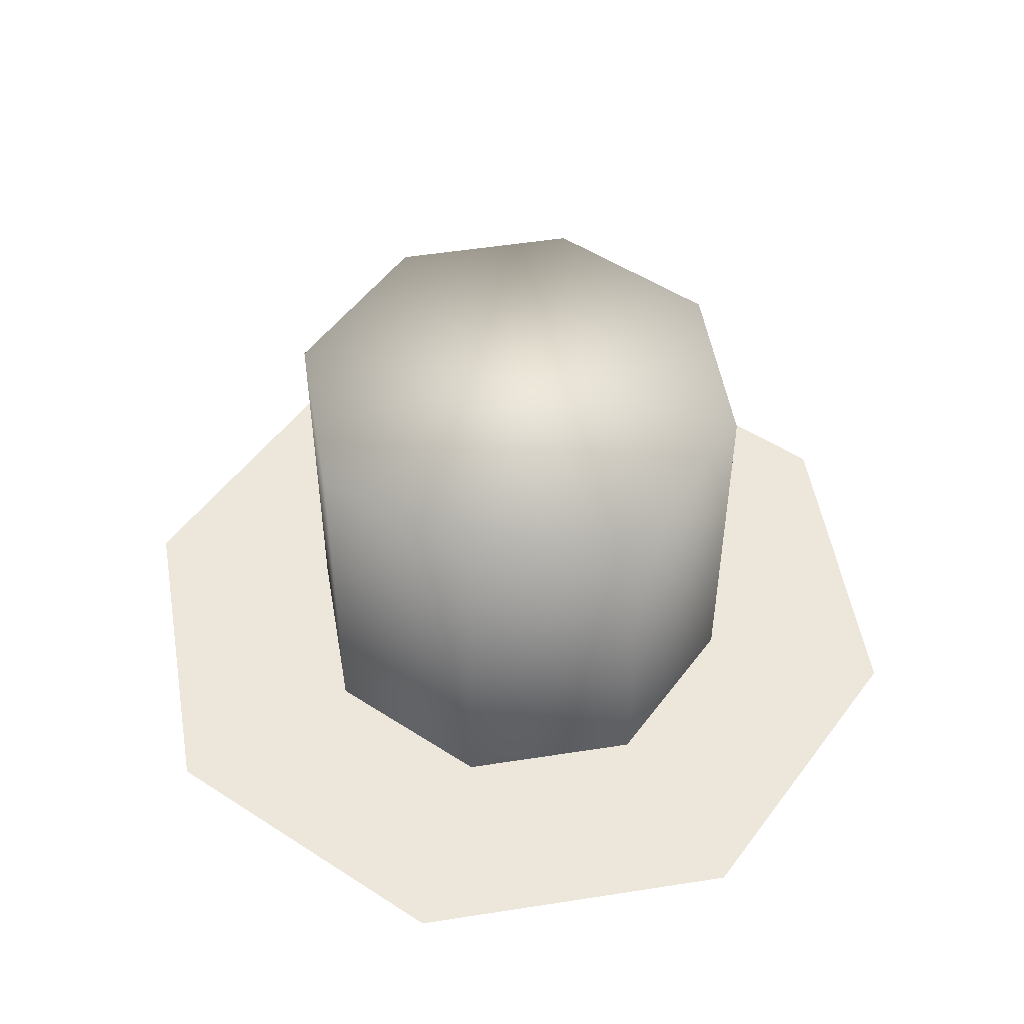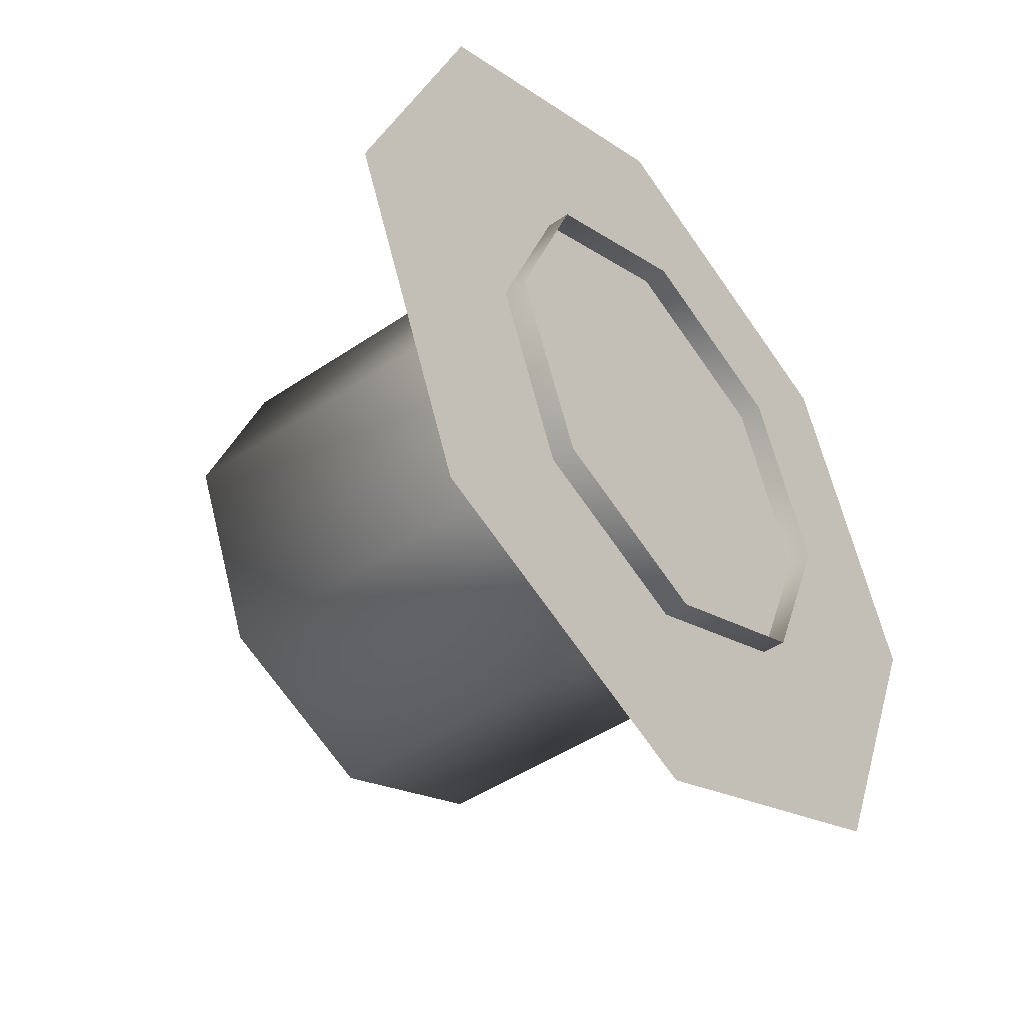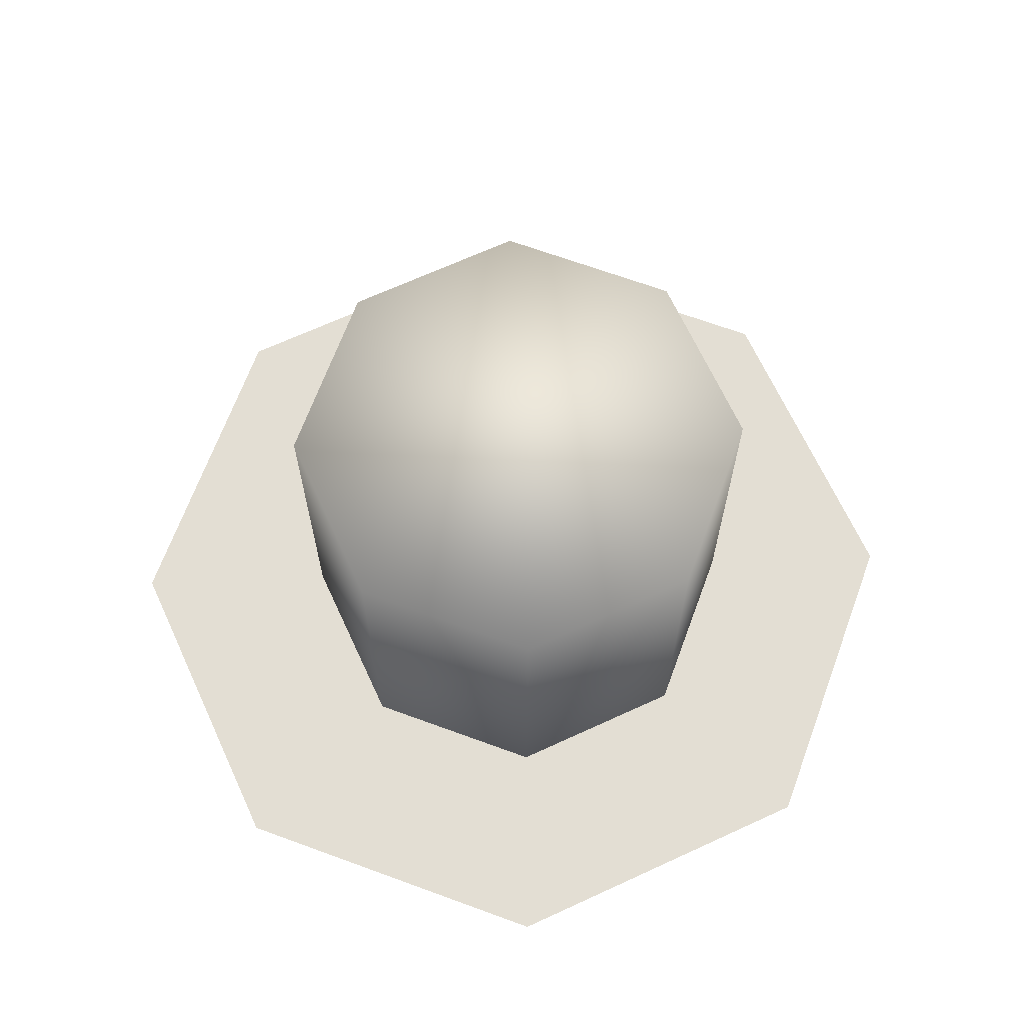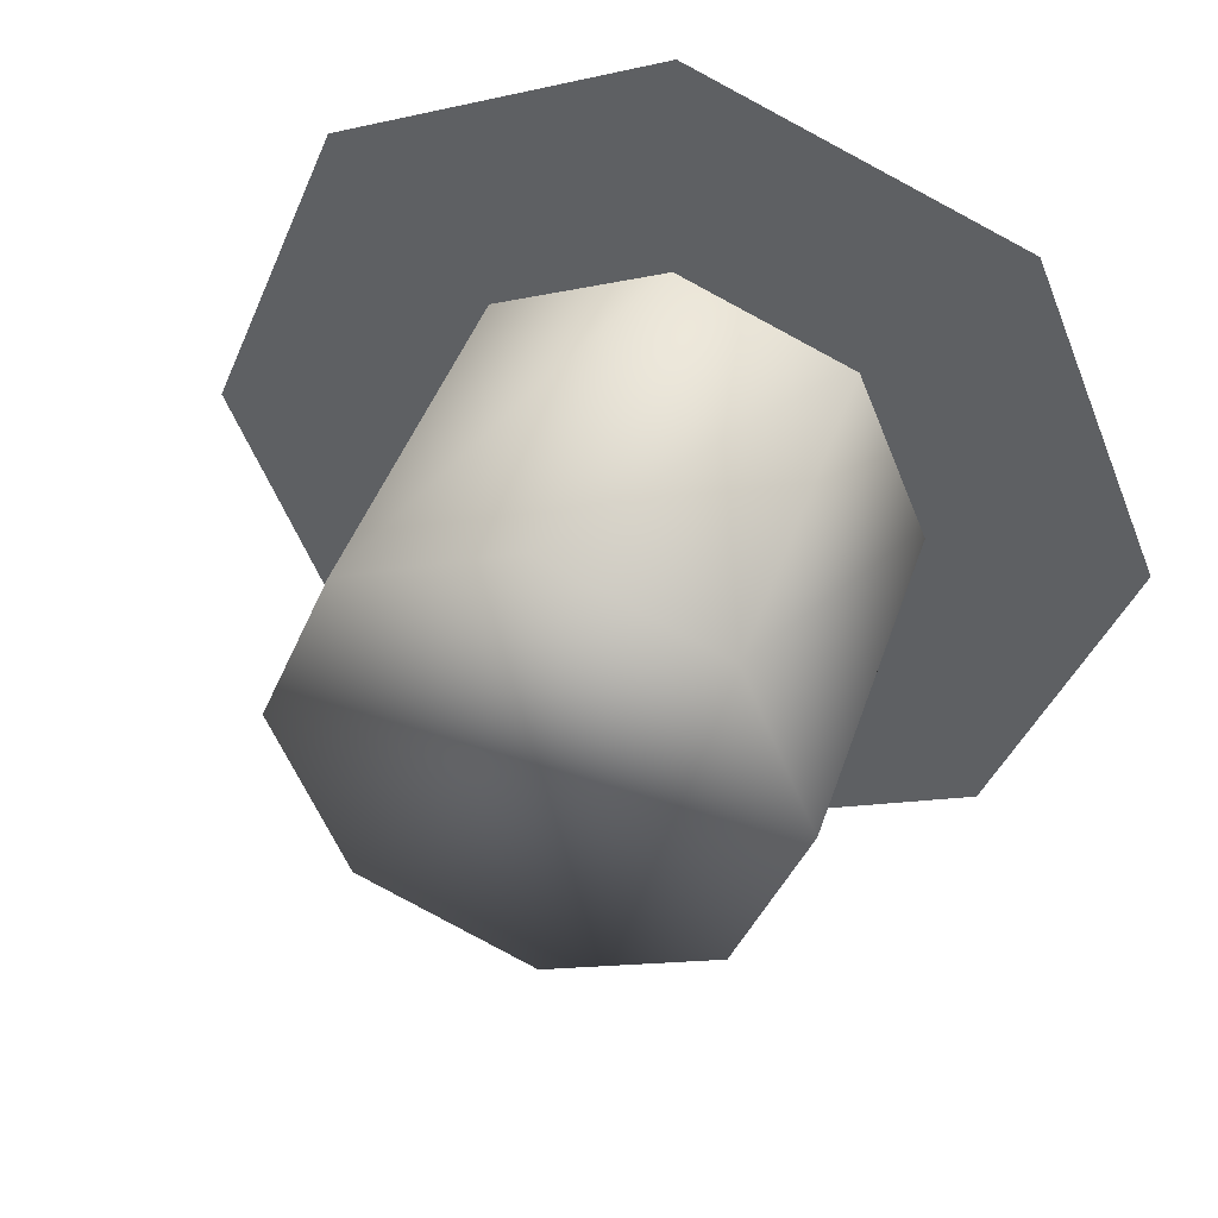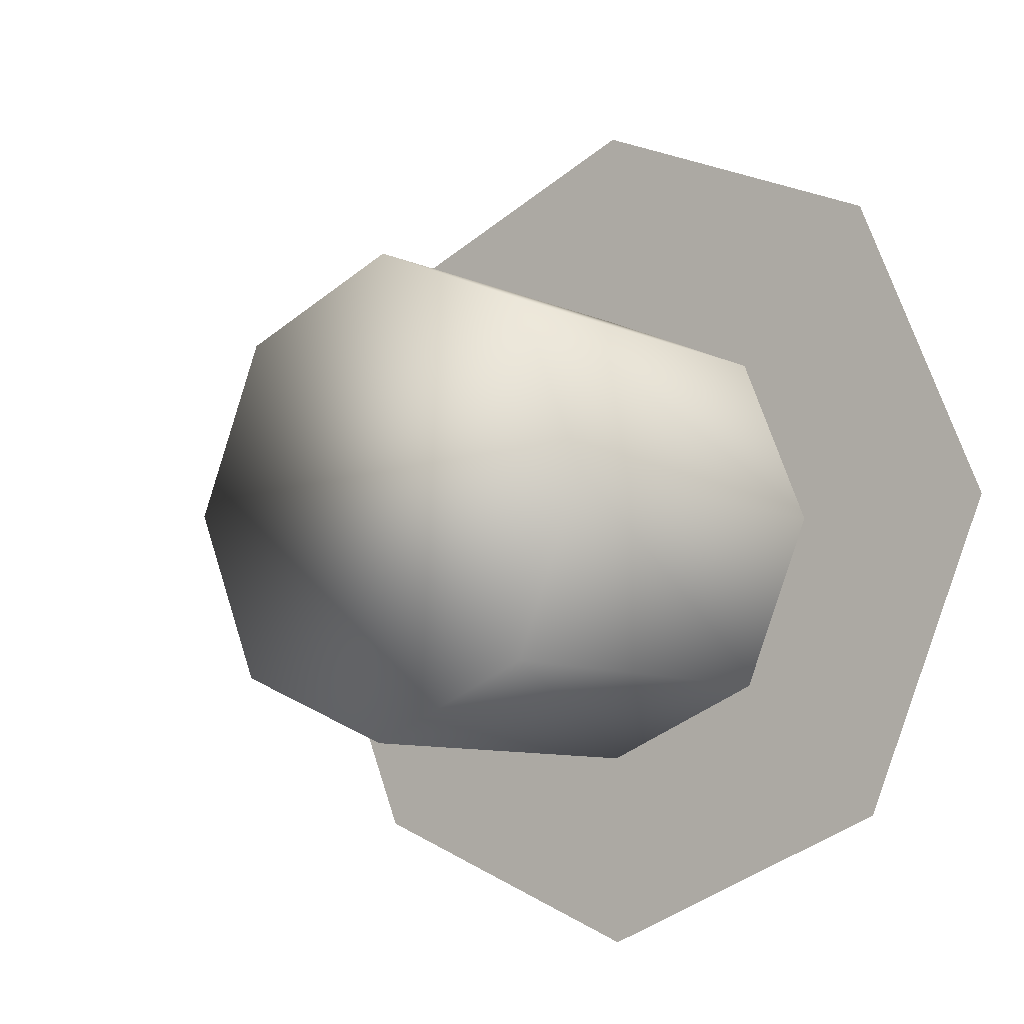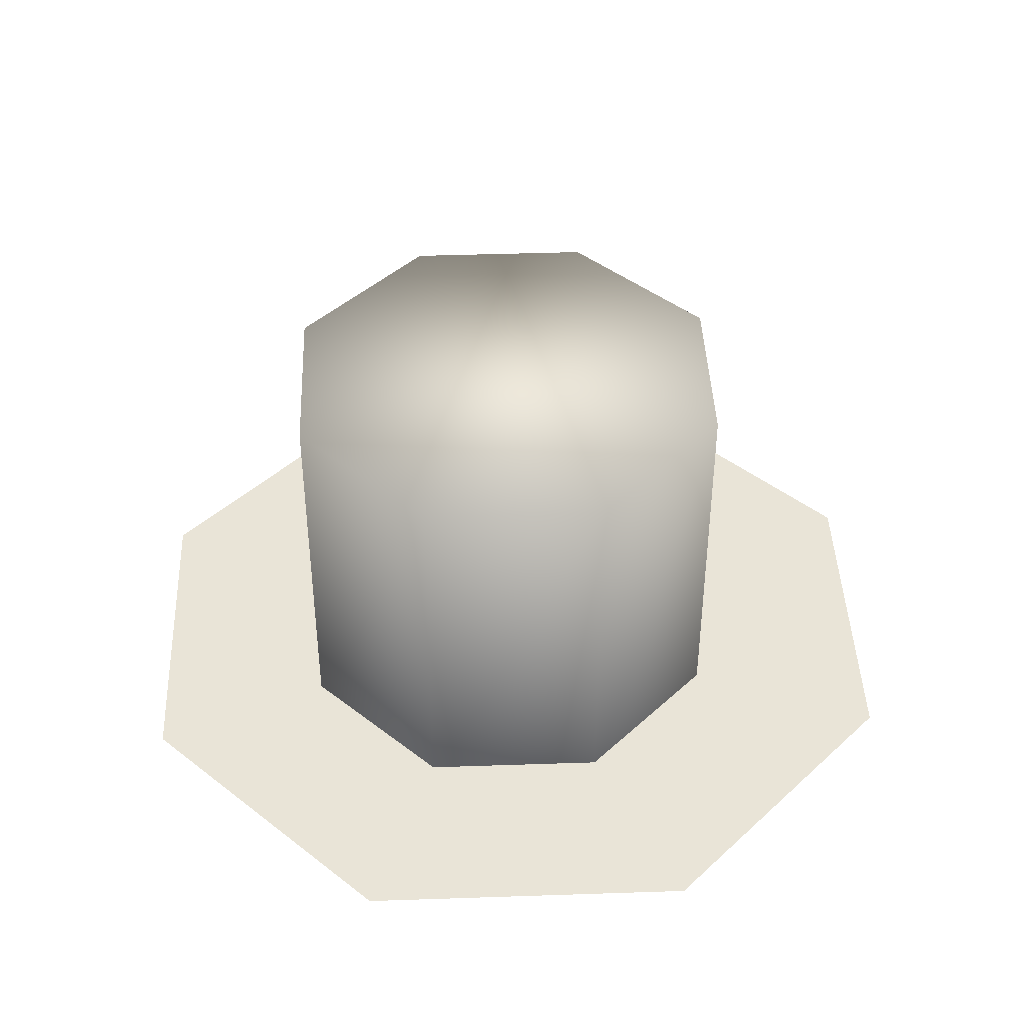
<metadata>
{"format":"obj","ext":"obj","renderer":"f3d","projection":"perspective","resolution":1024,"background":"white","views":[{"elev":51.1,"azim":57.8,"up":"+Y"},{"elev":-44.6,"azim":-51.4,"up":"+Z"},{"elev":67.3,"azim":87.7,"up":"+Y"},{"elev":41.5,"azim":-162.6,"up":"+Z"},{"elev":-8.4,"azim":-142.1,"up":"+Z"},{"elev":43.1,"azim":-114.8,"up":"+Y"}]}
</metadata>
<code>
g fx_piller2
v 0.2634 -0.0312 -0.2211
v -1.629e-08 0.6102 -0.3303
v -1.629e-08 -0.0312 -0.3303
v 0.2634 0.6102 -0.2211
v 0.3726 -0.0312 0.0423
v 0.3726 0.6102 0.0423
v 0.2634 -0.0312 0.3057
v 0.2634 0.6102 0.3057
v 4.443e-09 -0.0312 0.4149
v 4.443e-09 0.6102 0.4149
v -0.2634 -0.0312 0.3057
v -0.2634 0.6102 0.3057
v -0.3726 -0.0312 0.0423
v -0.3726 0.6102 0.0423
v -0.2634 -0.0312 -0.2211
v -0.2634 0.6102 -0.2211
v -1.629e-08 -0.0312 -0.3303
v -1.629e-08 0.6102 -0.3303
v 0.2634 0.6102 -0.2211
v -0.2634 0.6102 -0.2211
v -1.629e-08 0.6102 -0.3303
v 0.2634 0.6102 0.3057
v 0.3726 0.6102 0.0423
v -0.2634 0.6102 0.3057
v -0.3726 0.6102 0.0423
v 4.443e-09 0.6102 0.4149
v 8.195e-09 0.004297 0.7408
v -0.6872 0.004296 0.05351
v -0.486 0.004297 0.5395
v 0.6872 0.004296 0.05351
v 0.486 0.004297 0.5395
v -3.004e-08 0.004296 -0.6337
v -0.486 0.004296 -0.4324
v 0.486 0.004296 -0.4324
g fx_piller2_0
f 3 2 1
f 4 1 2
f 1 4 5
f 6 5 4
f 5 6 7
f 8 7 6
f 7 8 9
f 10 9 8
f 9 10 11
f 12 11 10
f 11 12 13
f 14 13 12
f 13 14 15
f 16 15 14
f 15 16 17
f 18 17 16
f 21 20 19
f 20 22 19
f 19 22 23
f 24 22 20
f 25 24 20
f 26 22 24
f 29 28 27
f 28 30 27
f 27 30 31
f 32 30 28
f 33 32 28
f 34 30 32

</code>
